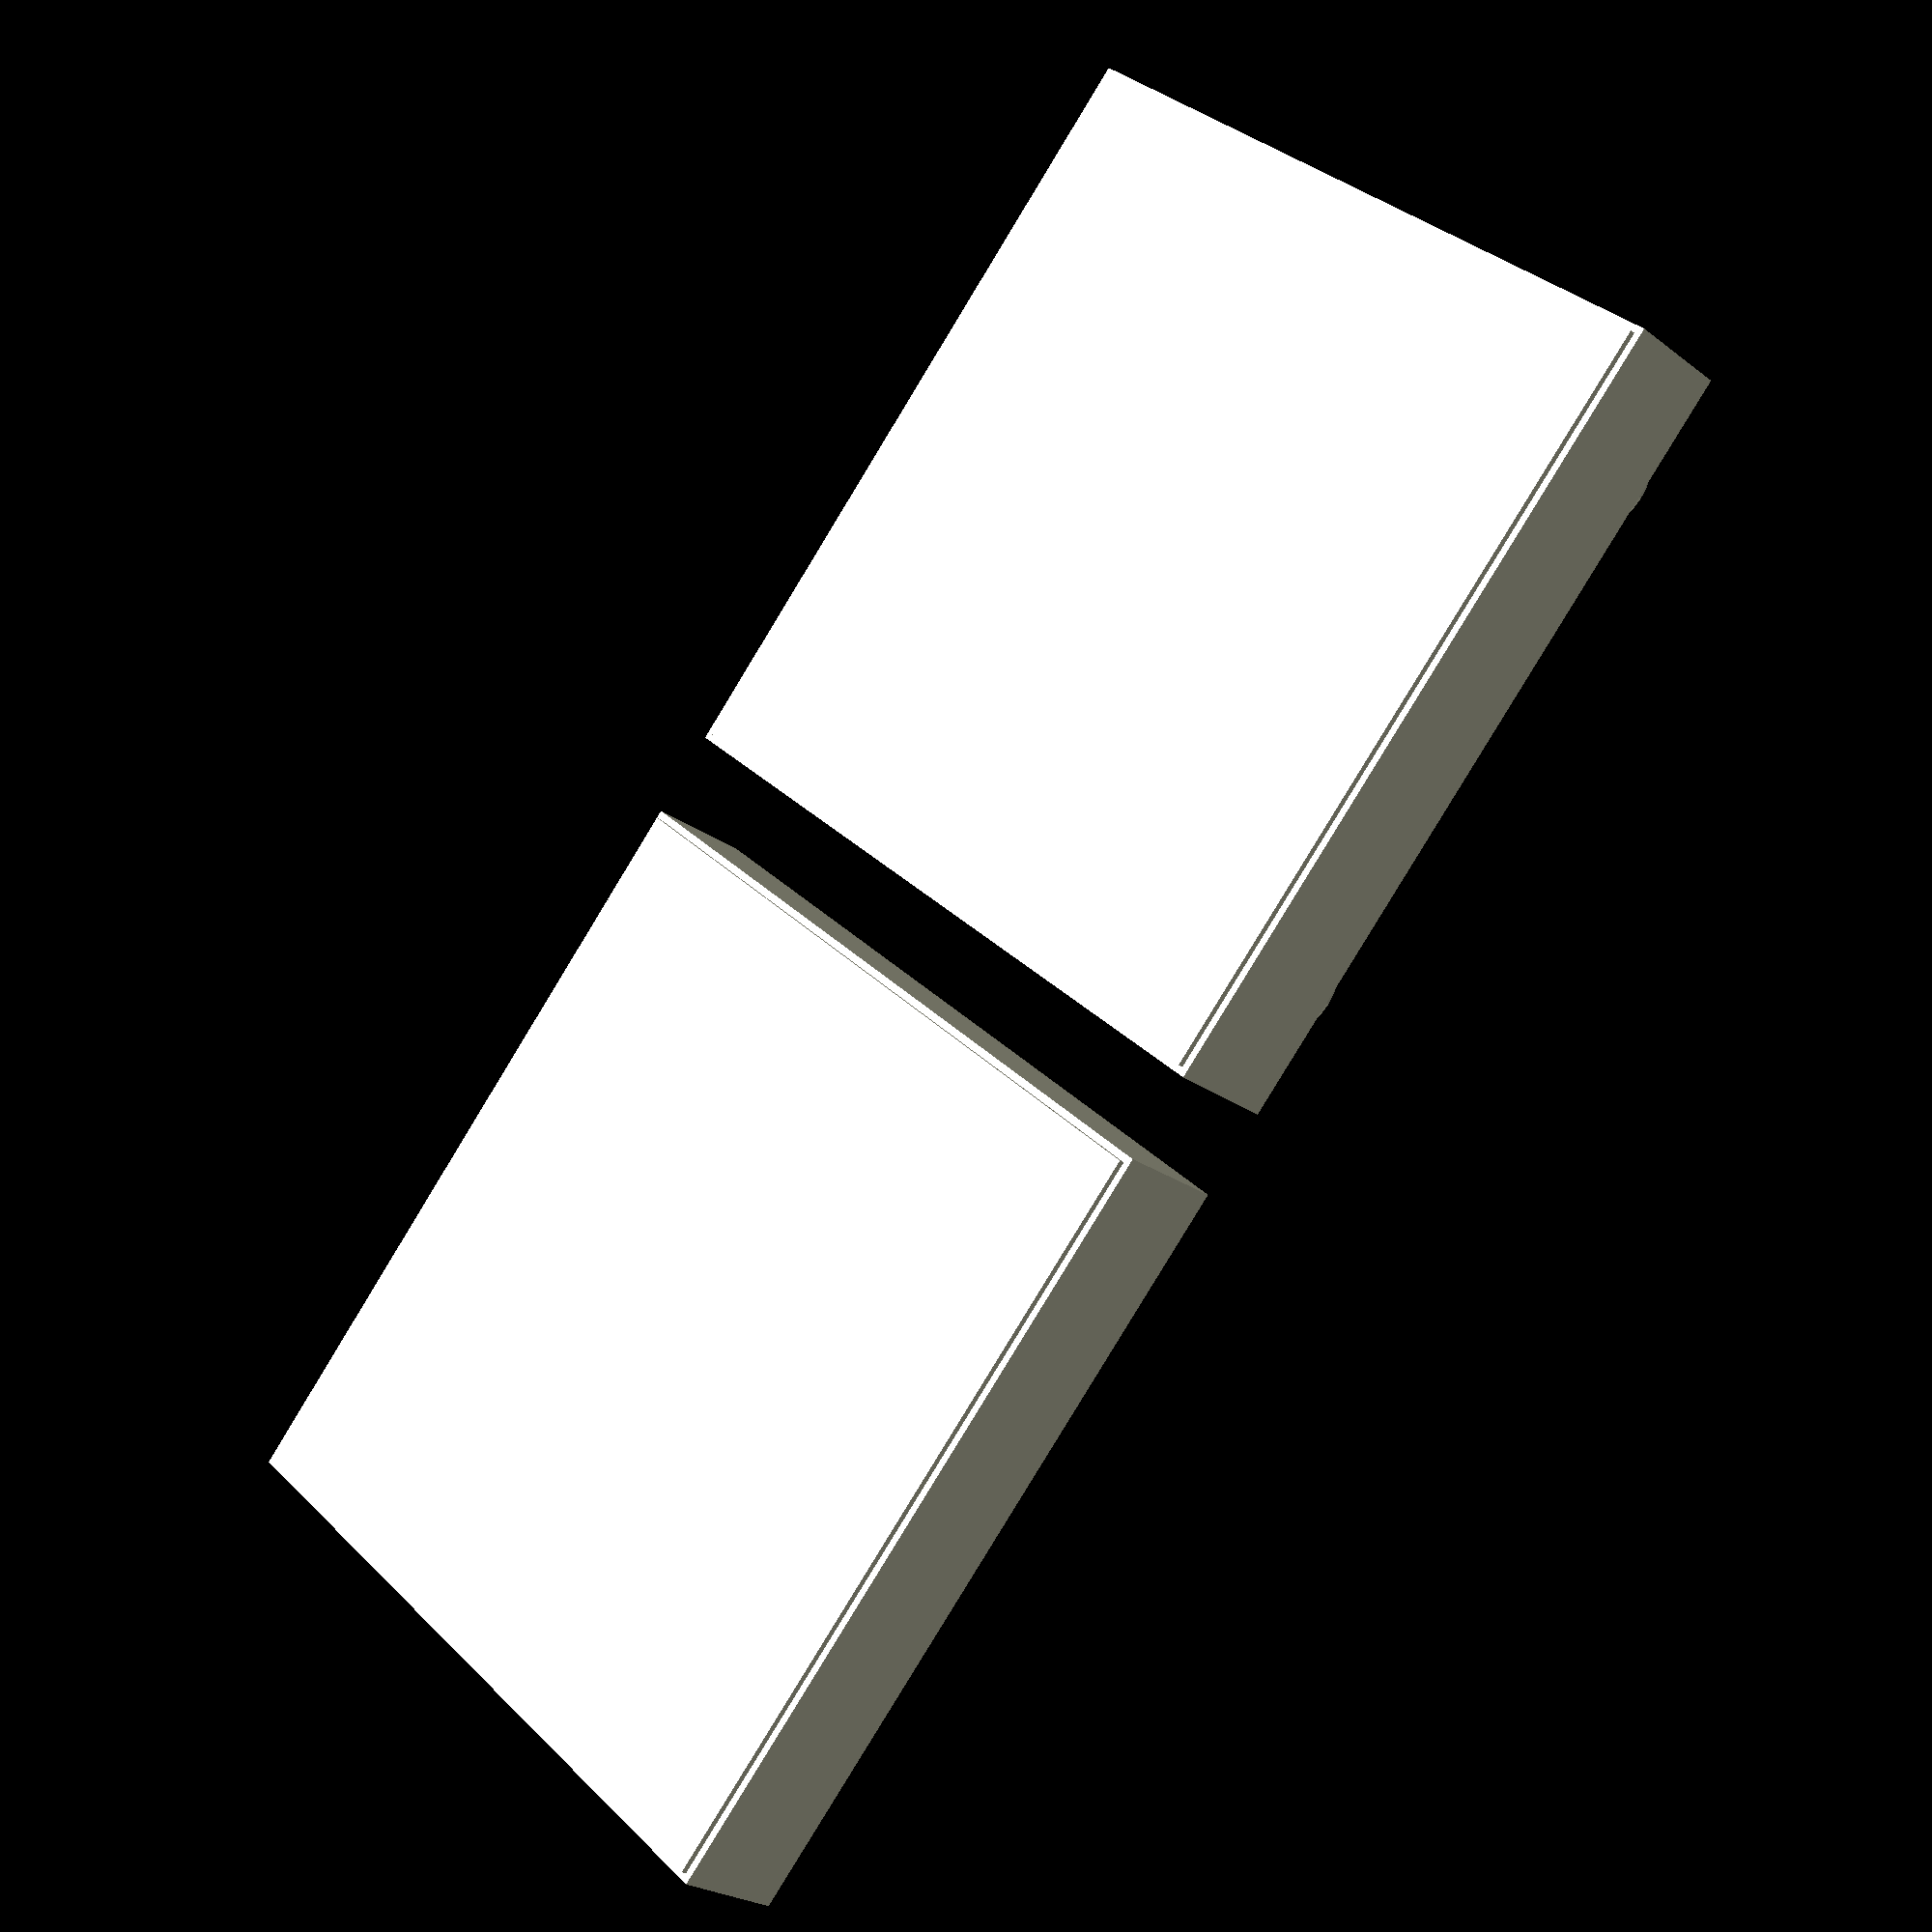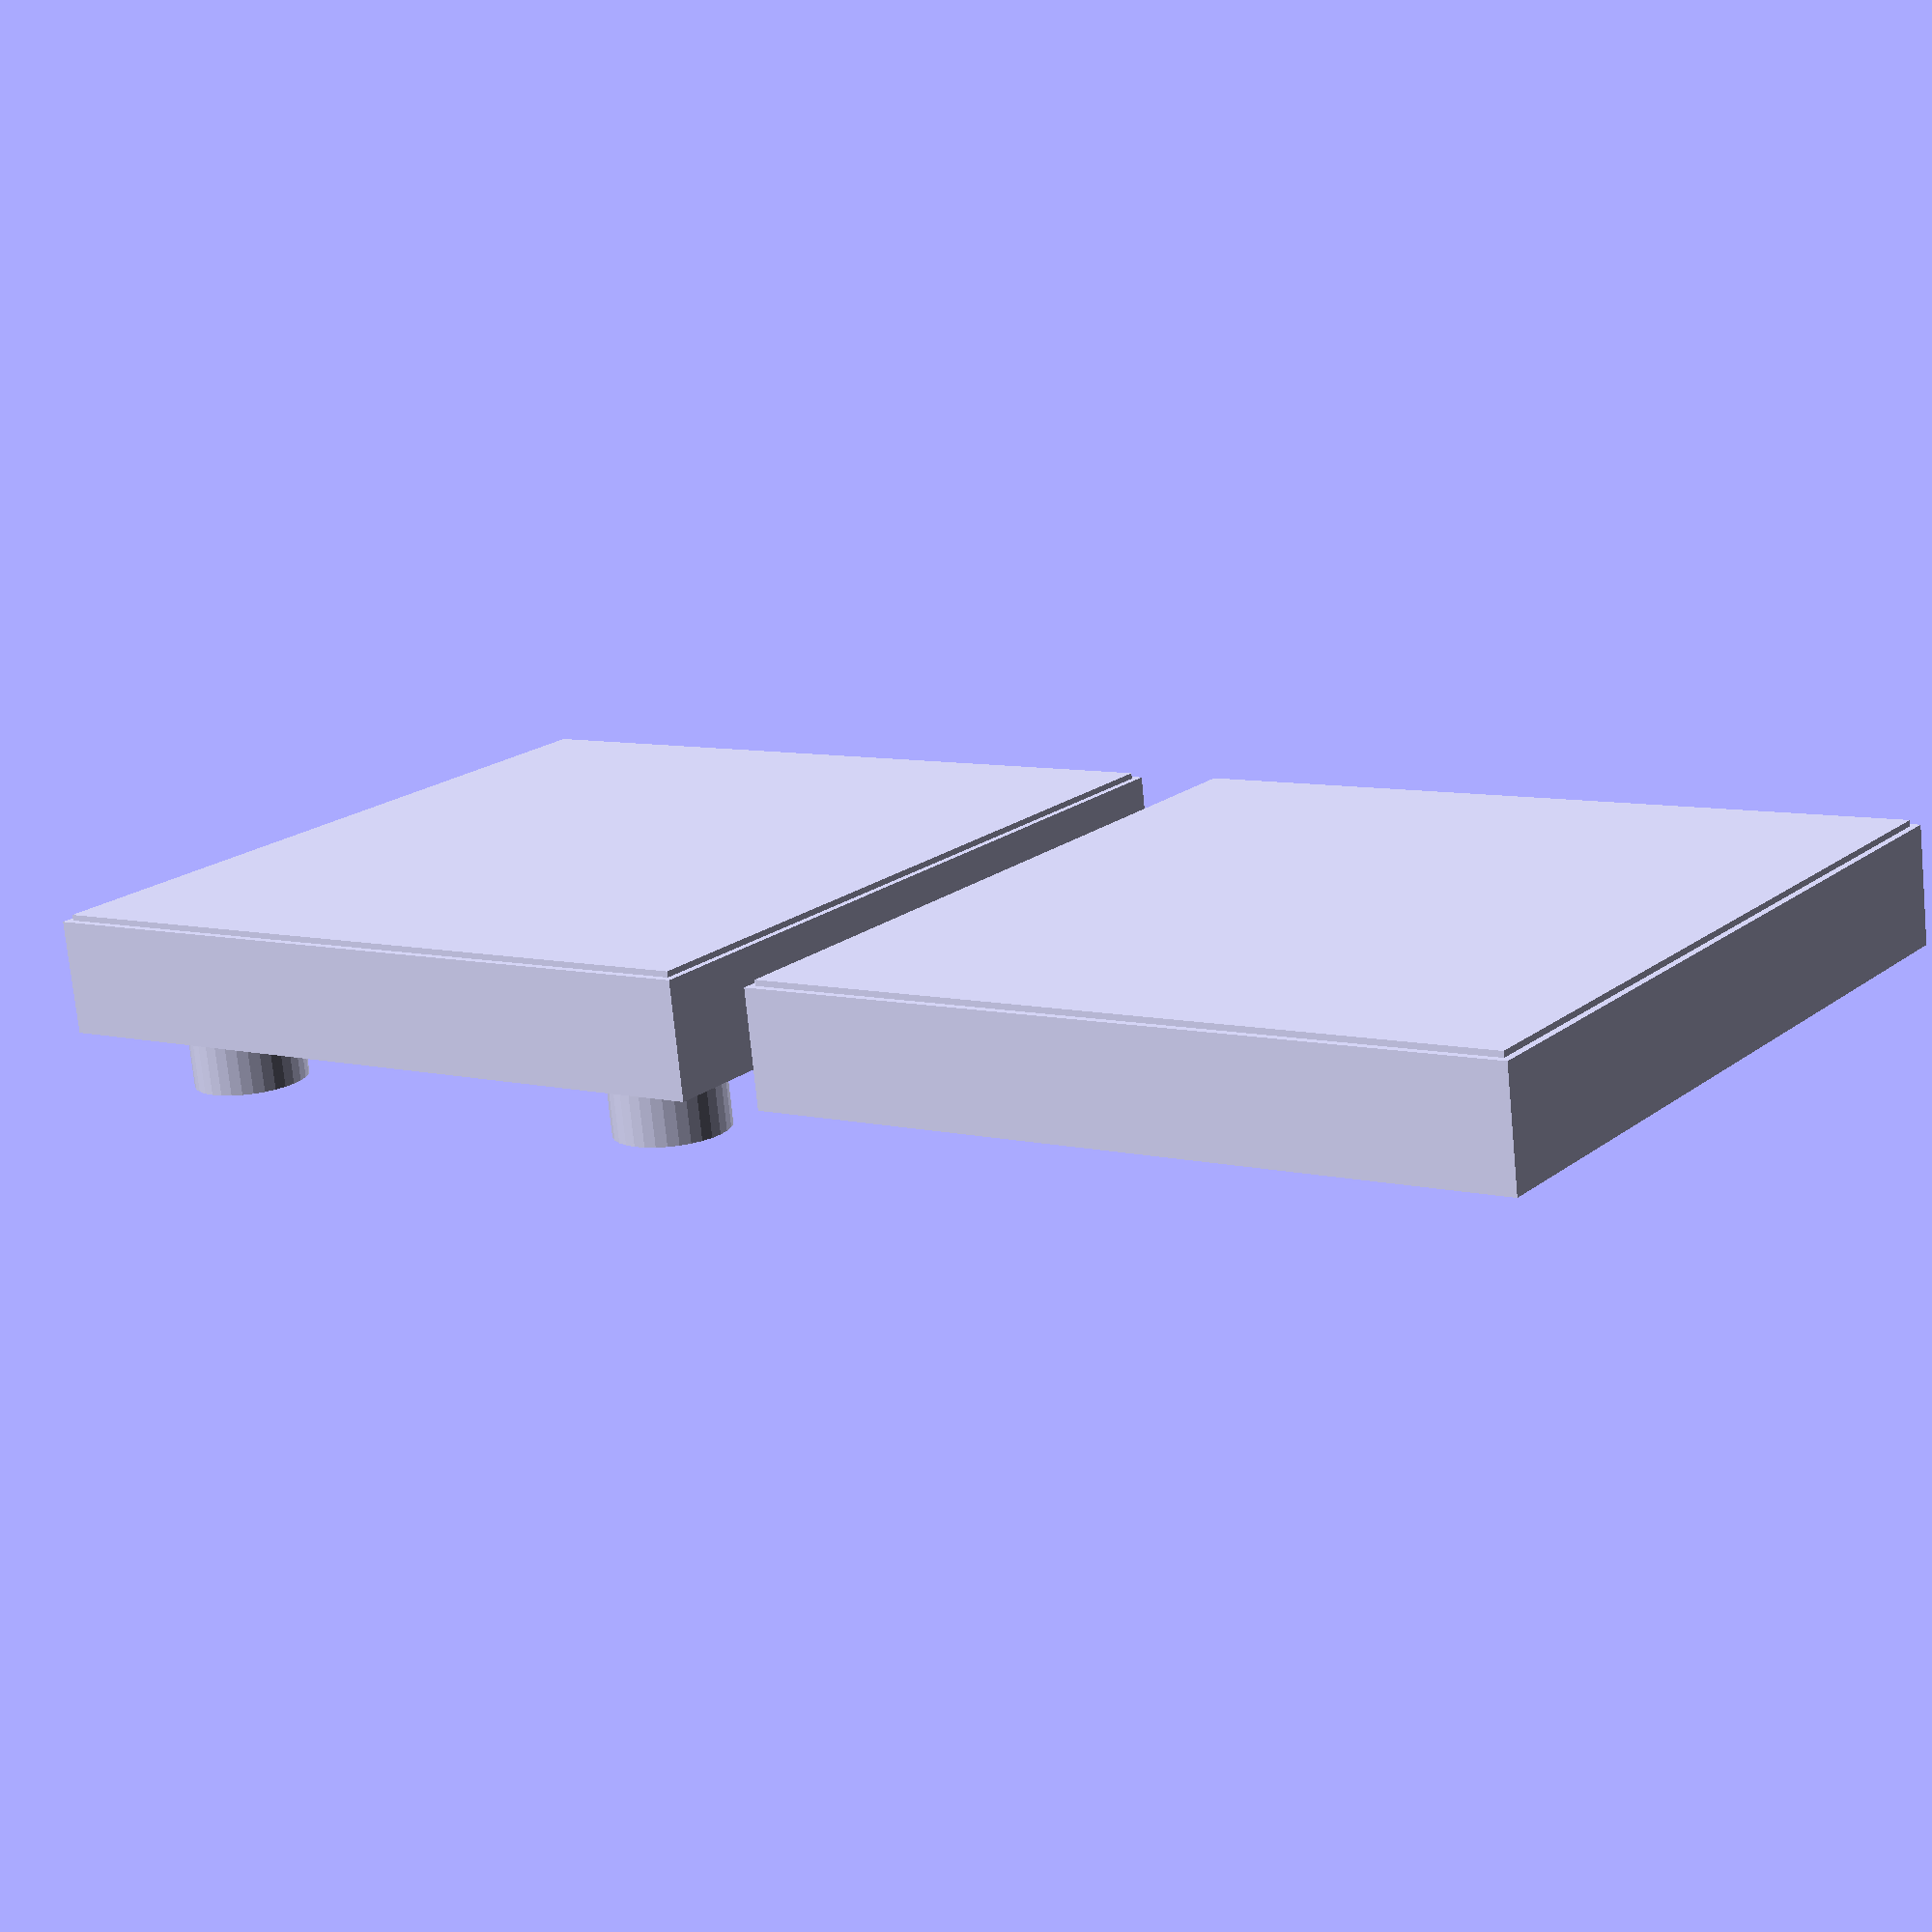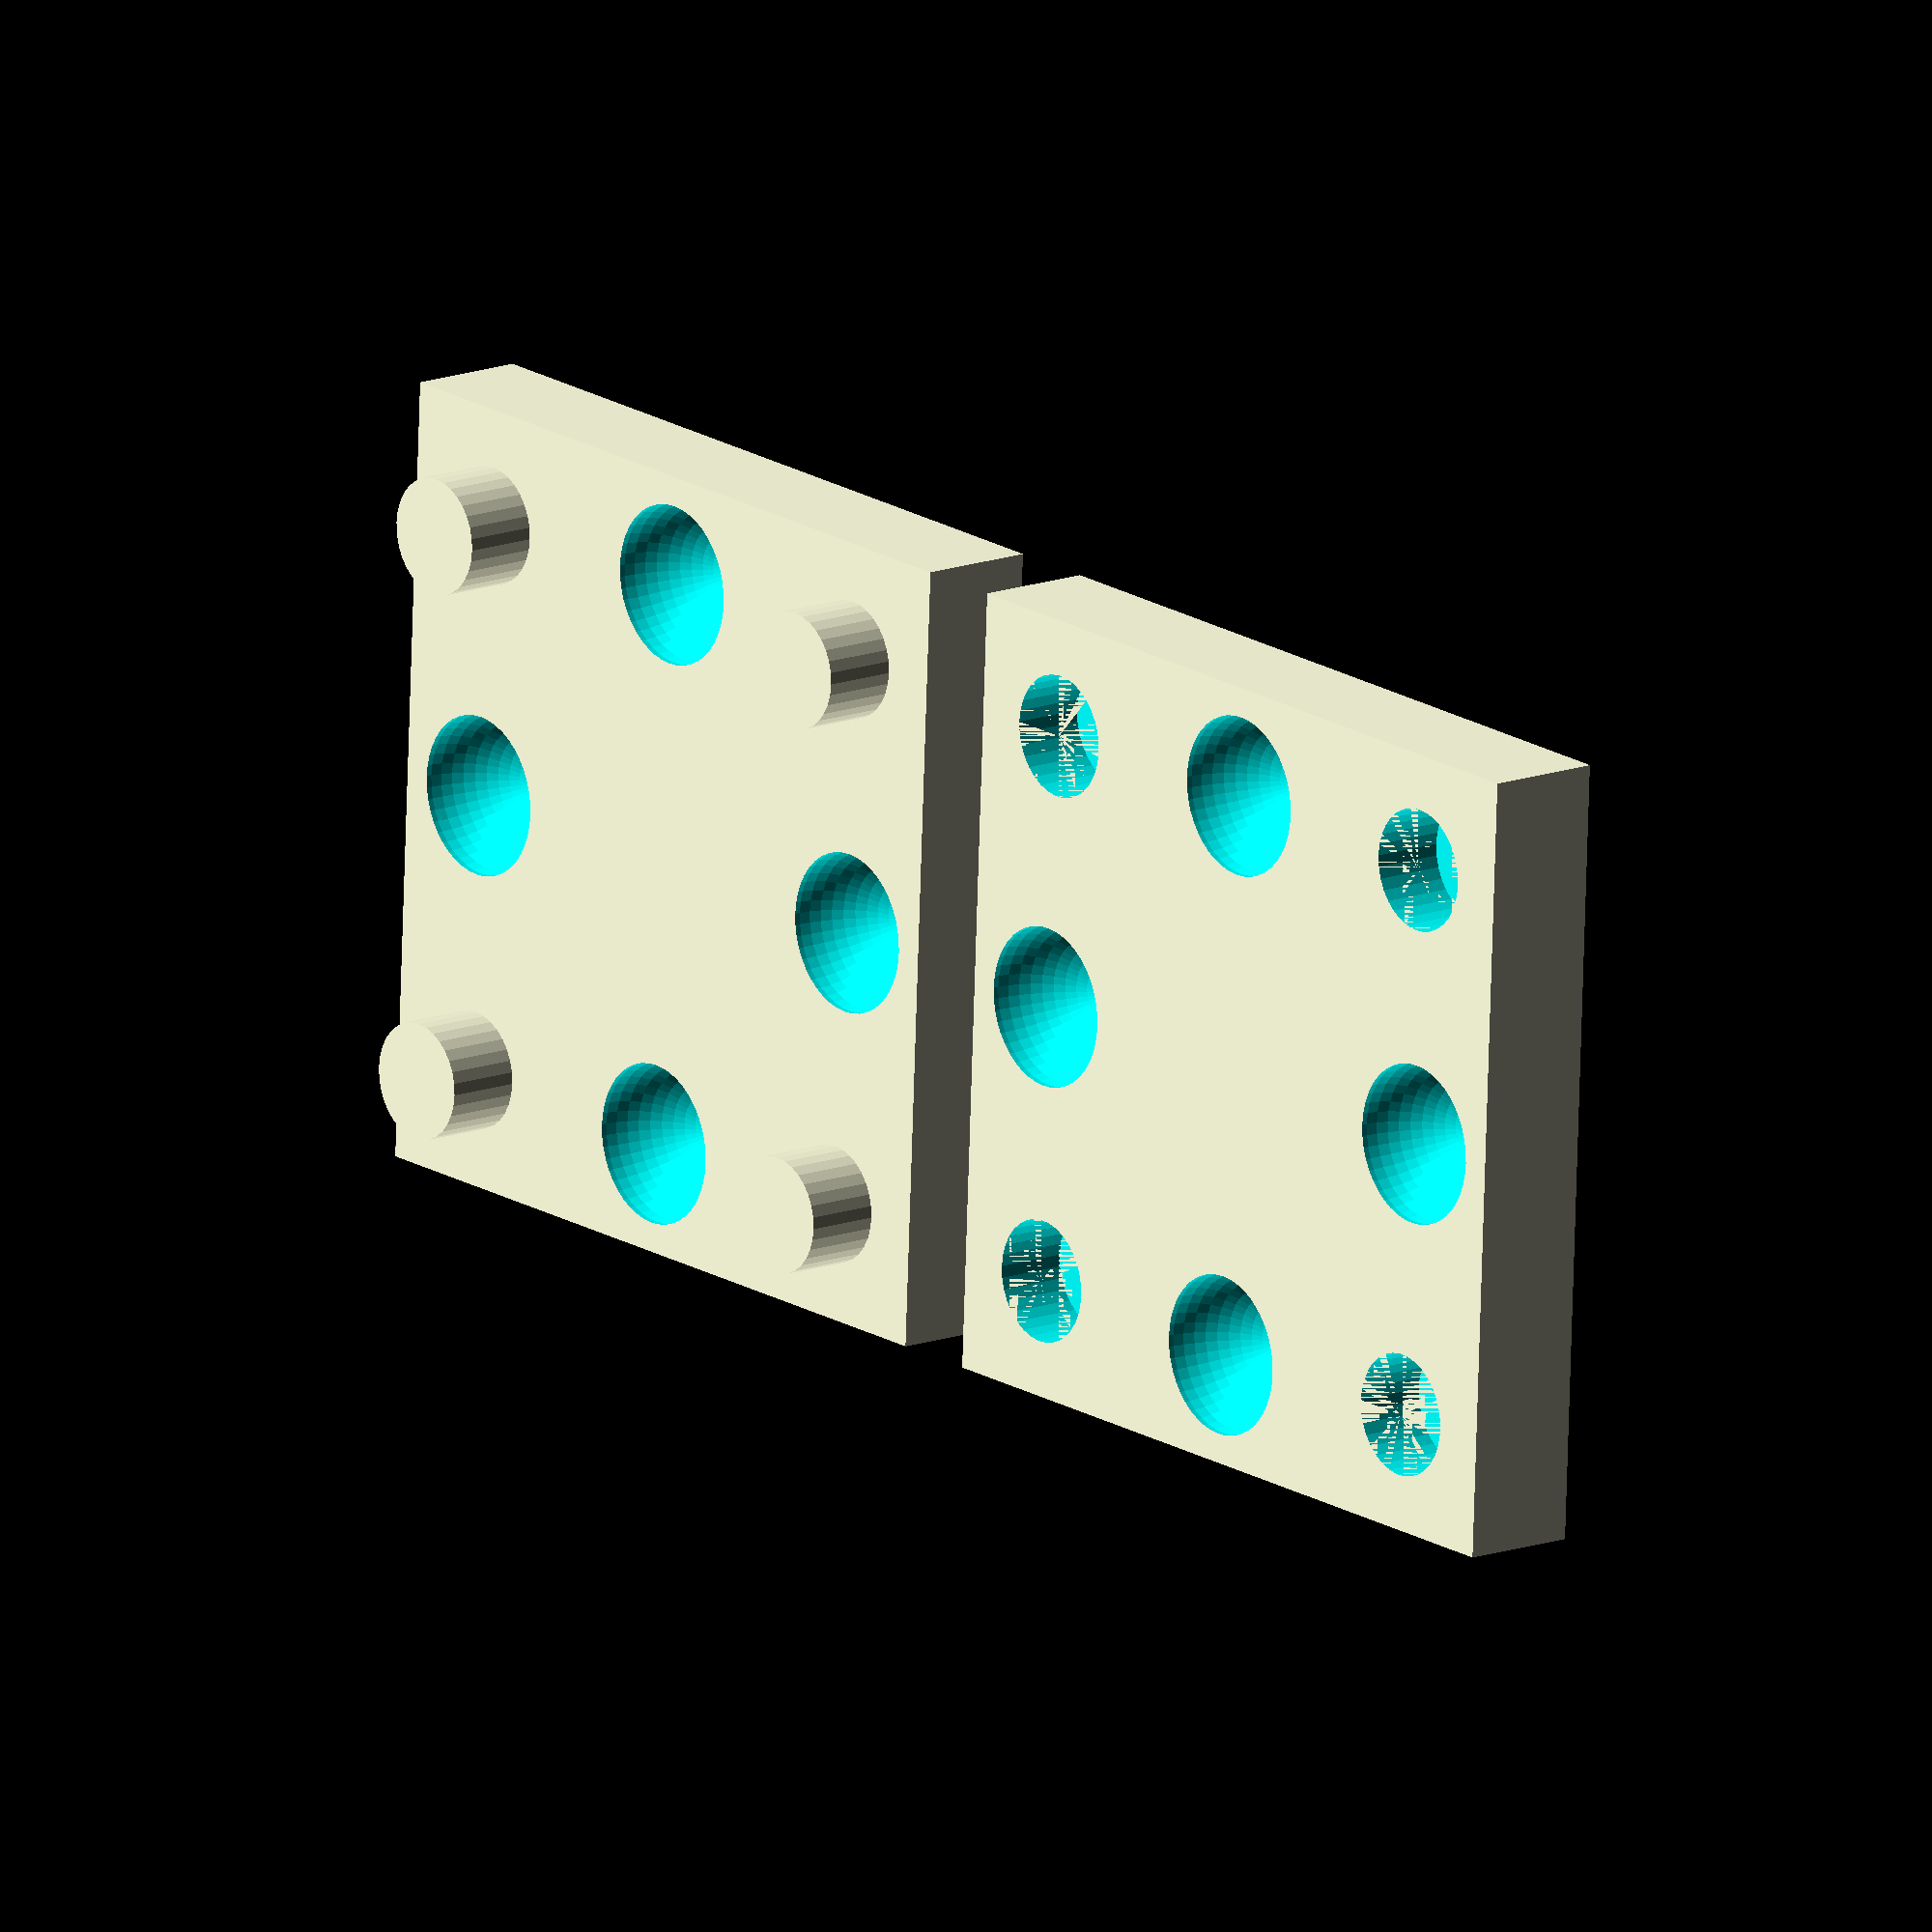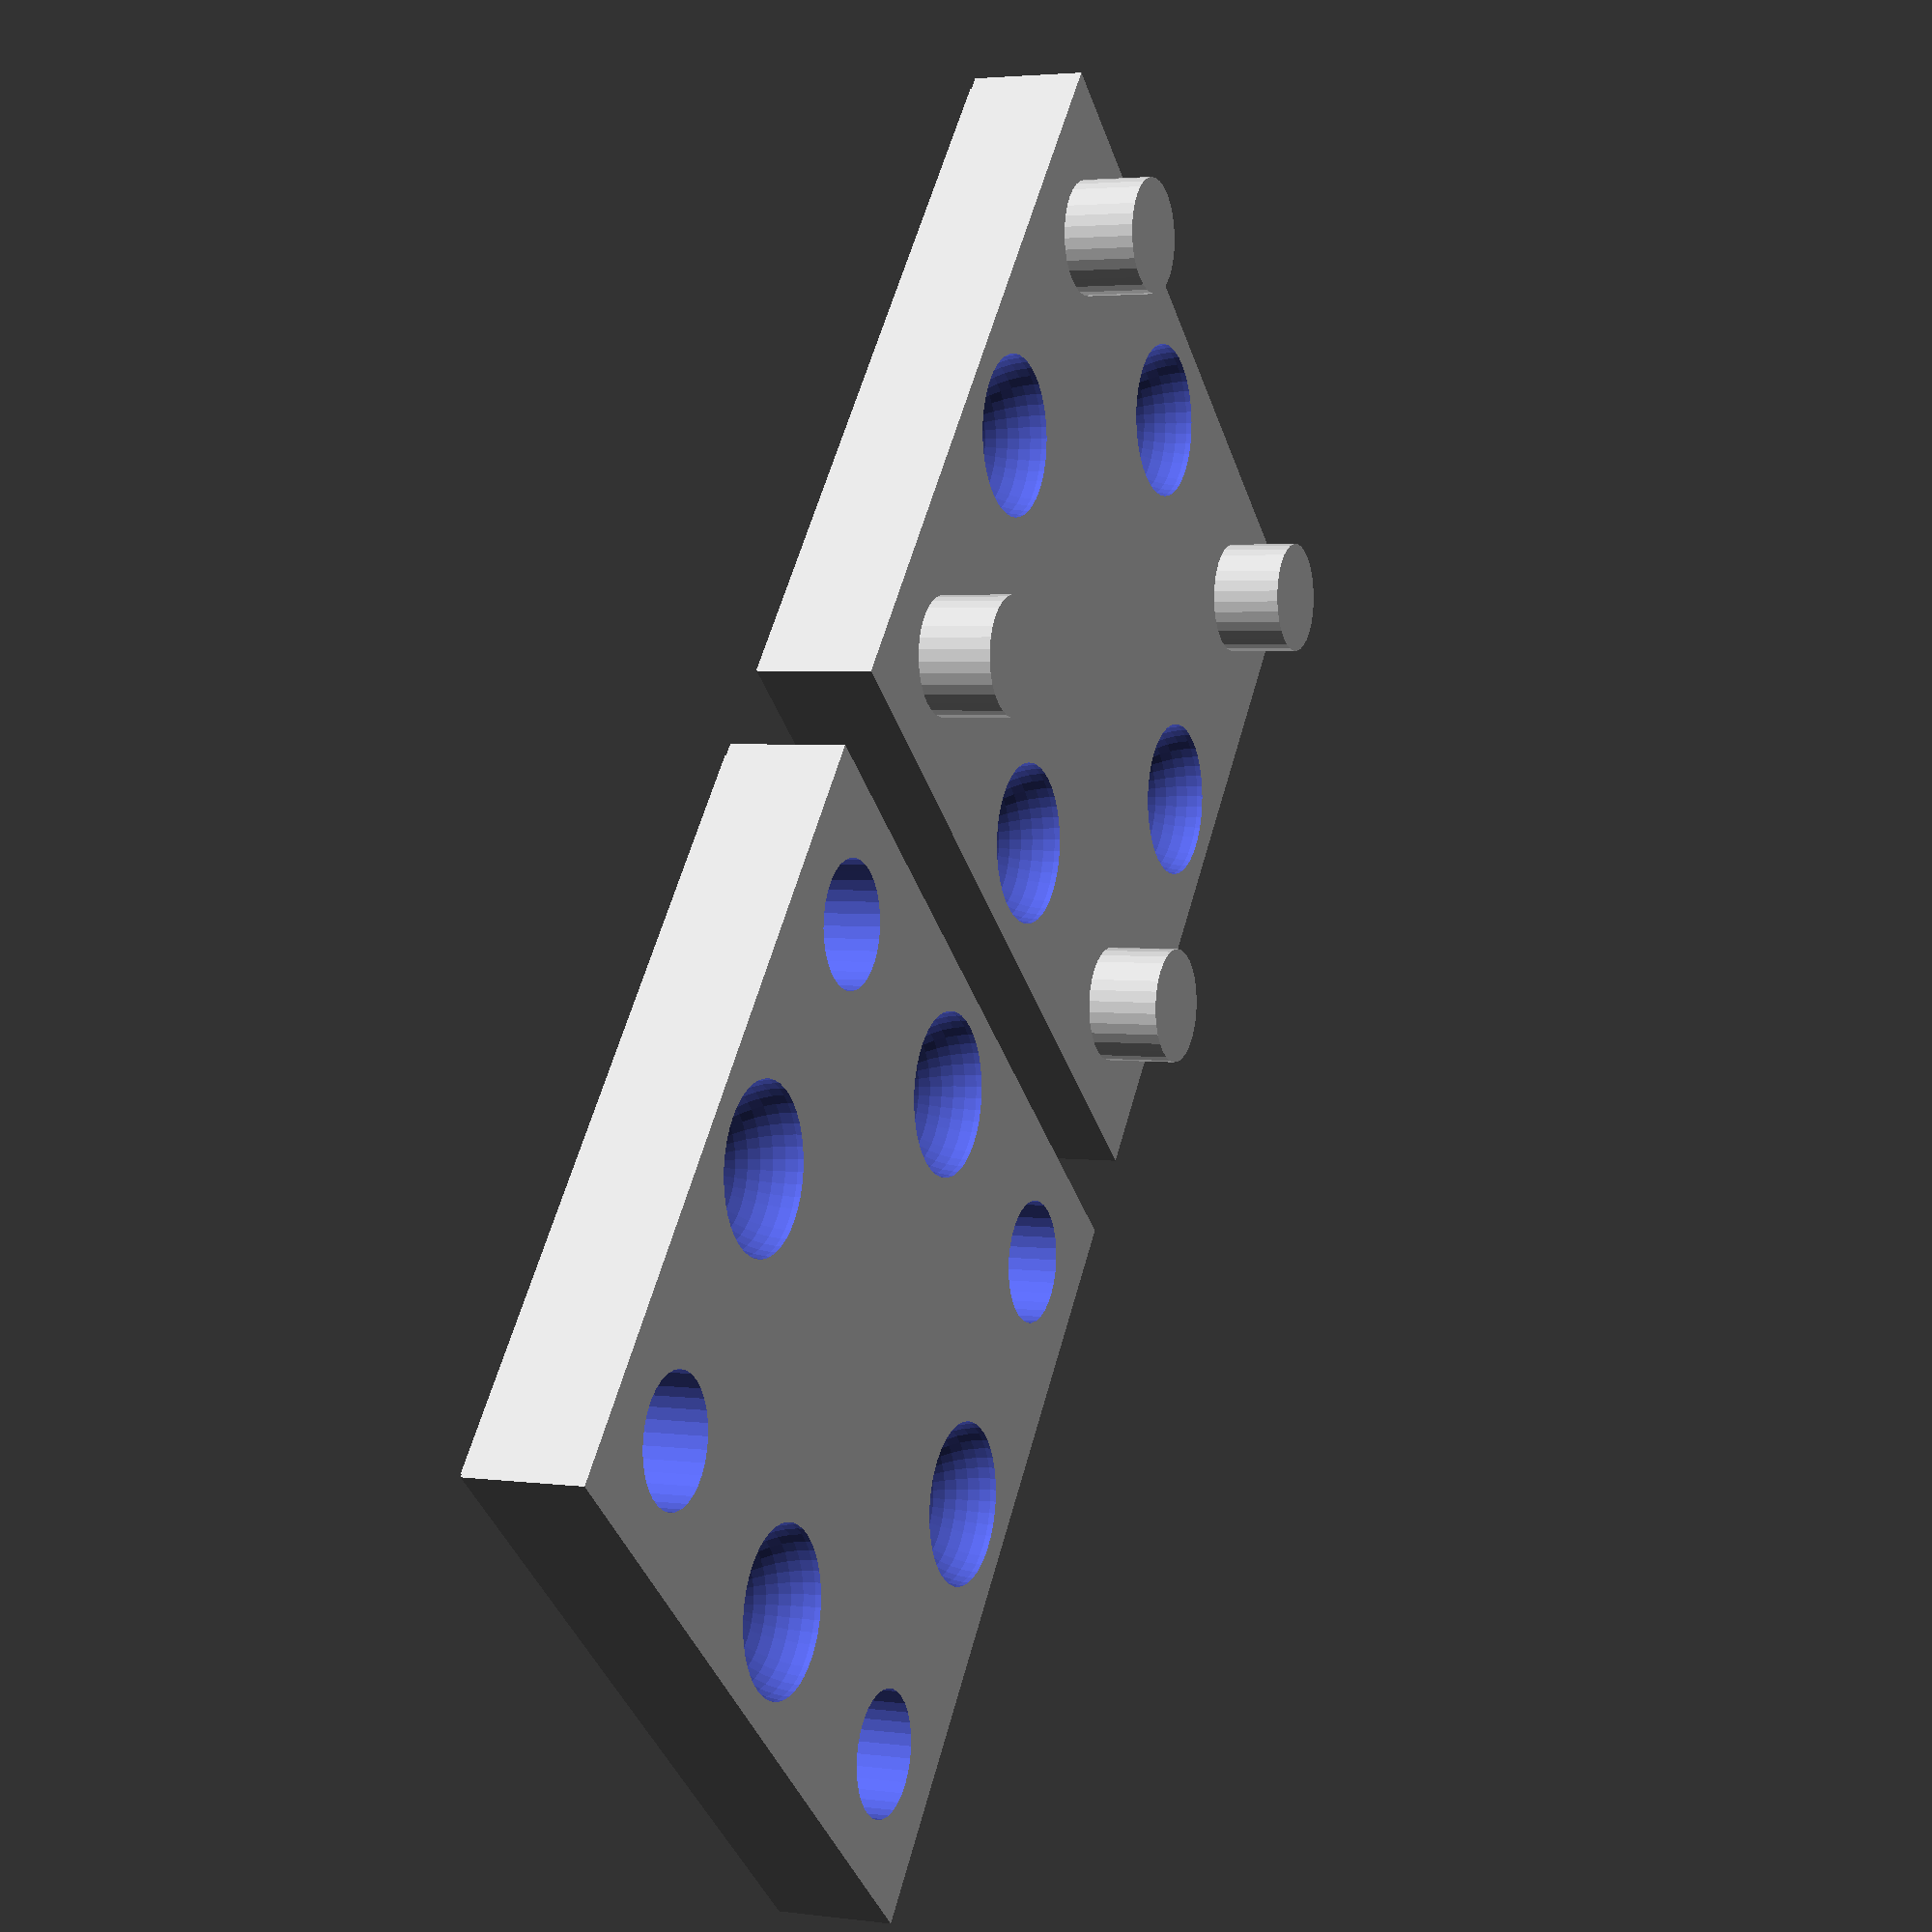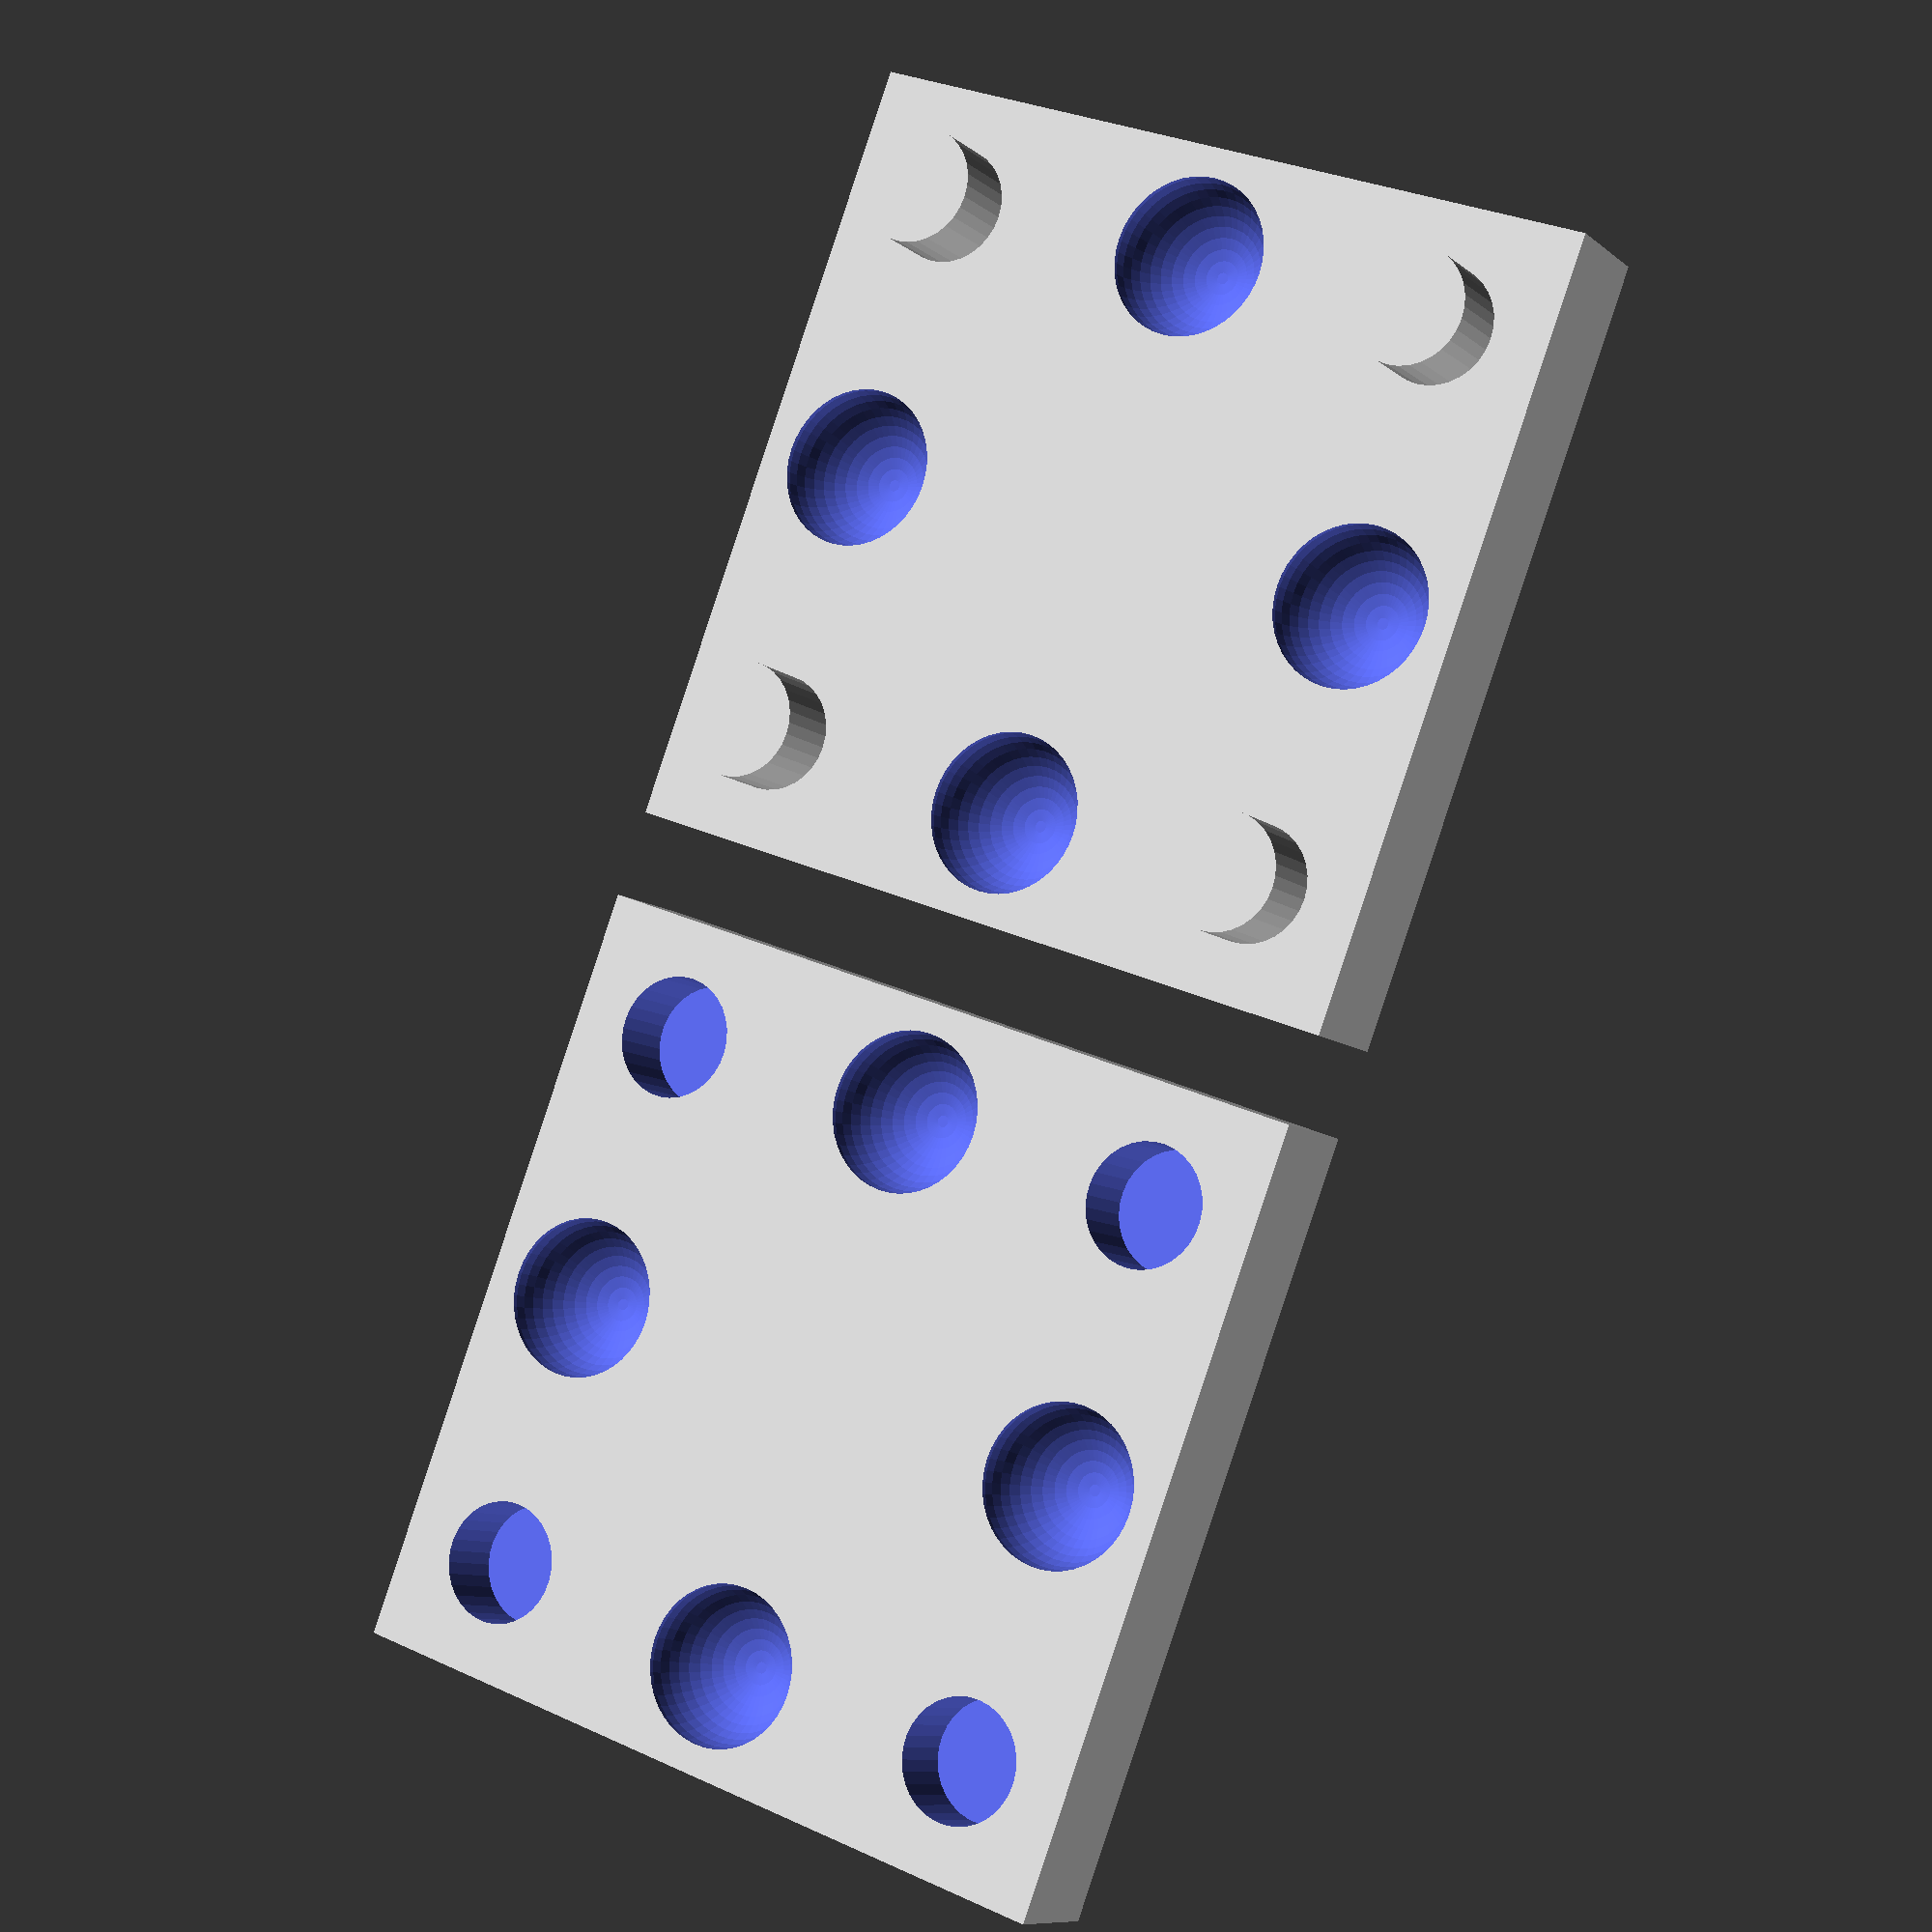
<openscad>
// Base tile

module base_tile(
    size,
    height, 
    brim,
    brim_depth){
    
        translate([0,0,height/2])
        cube([size,size,height], center=true);
        
        translate([0,0,height/2+brim_depth])
        cube([size-brim,size-brim,height], center=true);
        
        
}

module pegs(
    size,
    peg_diameter,
    peg_depth,
    is_male,
    latch_1,
    latch_2,
    latch_3,
    latch_4){
        new_depth = is_male ? -peg_depth/2+0.001 : peg_depth/2-0.001;
        rad = is_male ? peg_diameter/2 : peg_diameter/2 + 0.1;
        
        if (latch_1) {
            translate([-size/2+peg_diameter,size/2-peg_diameter,new_depth])
            cylinder(h=peg_depth, r=rad, center=true);
        }
        if (latch_2) {
            translate([size/2-peg_diameter,size/2-peg_diameter,new_depth])
            cylinder(h=peg_depth, r=rad, center=true);
        }
        if (latch_3) {
            translate([size/2-peg_diameter,-size/2+peg_diameter,new_depth])
            cylinder(h=peg_depth, r=rad, center=true);
        }
        if (latch_4) {
            translate([-size/2+peg_diameter,-size/2+peg_diameter,new_depth])
            cylinder(h=peg_depth, r=rad, center=true);
        }
}

module peggify(
    size,
    peg_diameter,
    peg_depth,
    is_male,
    latch_1,
    latch_2,
    latch_3,
    latch_4){
        
        if (is_male) {
            pegs(
                size=size,
                peg_diameter=peg_diameter,
                peg_depth=peg_depth,
                is_male=is_male,
                latch_1=latch_1,
                latch_2=latch_2,
                latch_3=latch_3,
                latch_4=latch_4);
            children(0);
        } else {
            difference() {
                children(0);
                pegs(
                    size=size,
                    peg_diameter=peg_diameter,
                    peg_depth=peg_depth,
                    is_male=is_male,
                    latch_1=latch_1,
                    latch_2=latch_2,
                    latch_3=latch_3,
                    latch_4=latch_4);
            }
        }
}

module mag_holes(
    size,
    mag_diameter,
    mag_top,
    mag_right,
    mag_bottom,
    mag_left) {
        
        if (mag_top) {
            translate([0, size/2-mag_diameter/2-1,0])
            sphere(r=mag_diameter/2, center=true);
        }
        if (mag_right) {
            translate([size/2-mag_diameter/2-1,0,0])
            sphere(r=mag_diameter/2, center=true);
        }
        if (mag_bottom) {
            translate([0, -size/2+mag_diameter/2+1,0])
            sphere(r=mag_diameter/2, center=true);
        }
        if (mag_left) {
            translate([-size/2+mag_diameter/2+1,0,0])
            sphere(r=mag_diameter/2, center=true);
        }
}

module maggify(
    size,
    mag_diameter,
    mag_top,
    mag_right,
    mag_bottom,
    mag_left){
        
        difference() {
            children(0);
            mag_holes(
                size=size,
                mag_diameter=mag_diameter,
                mag_top=mag_top,
                mag_right=mag_right,
                mag_bottom=mag_bottom,
                mag_left=mag_left);
        }
}

module tile(
    size=27,
    height=4, 
    brim=0.5,
    brim_depth=0.2,
    peg_diameter=4,
    peg_depth=2.5,
    mag_diameter=5.5,
    is_male=false,
    latch_1=true,
    latch_2=true,
    latch_3=true,
    latch_4=true,
    mag_top=true,
    mag_right=true,
    mag_bottom=true,
    mag_left=true){
        peggify(
            size=size,
            peg_diameter=peg_diameter,
            peg_depth=peg_depth,
            is_male=is_male,
            latch_1=latch_1,
            latch_2=latch_2,
            latch_3=latch_3,
            latch_4=latch_4) {
                maggify(
                    size=size,
                    mag_diameter=mag_diameter,
                    mag_top=mag_top,
                    mag_right=mag_right,
                    mag_bottom=mag_bottom,
                    mag_left=mag_left){
                    base_tile(
                        size=size,
                        height=height, 
                        brim=brim,
                        brim_depth=brim_depth);
                }
        }
}


$fa = 1;
$fs = 0.4;

tile();
translate([30,0,0])
tile(is_male=true);
</openscad>
<views>
elev=23.4 azim=311.5 roll=38.4 proj=p view=wireframe
elev=75.0 azim=215.4 roll=5.6 proj=p view=solid
elev=165.9 azim=177.2 roll=309.3 proj=o view=wireframe
elev=356.7 azim=230.0 roll=113.7 proj=p view=solid
elev=9.4 azim=249.2 roll=207.5 proj=p view=solid
</views>
